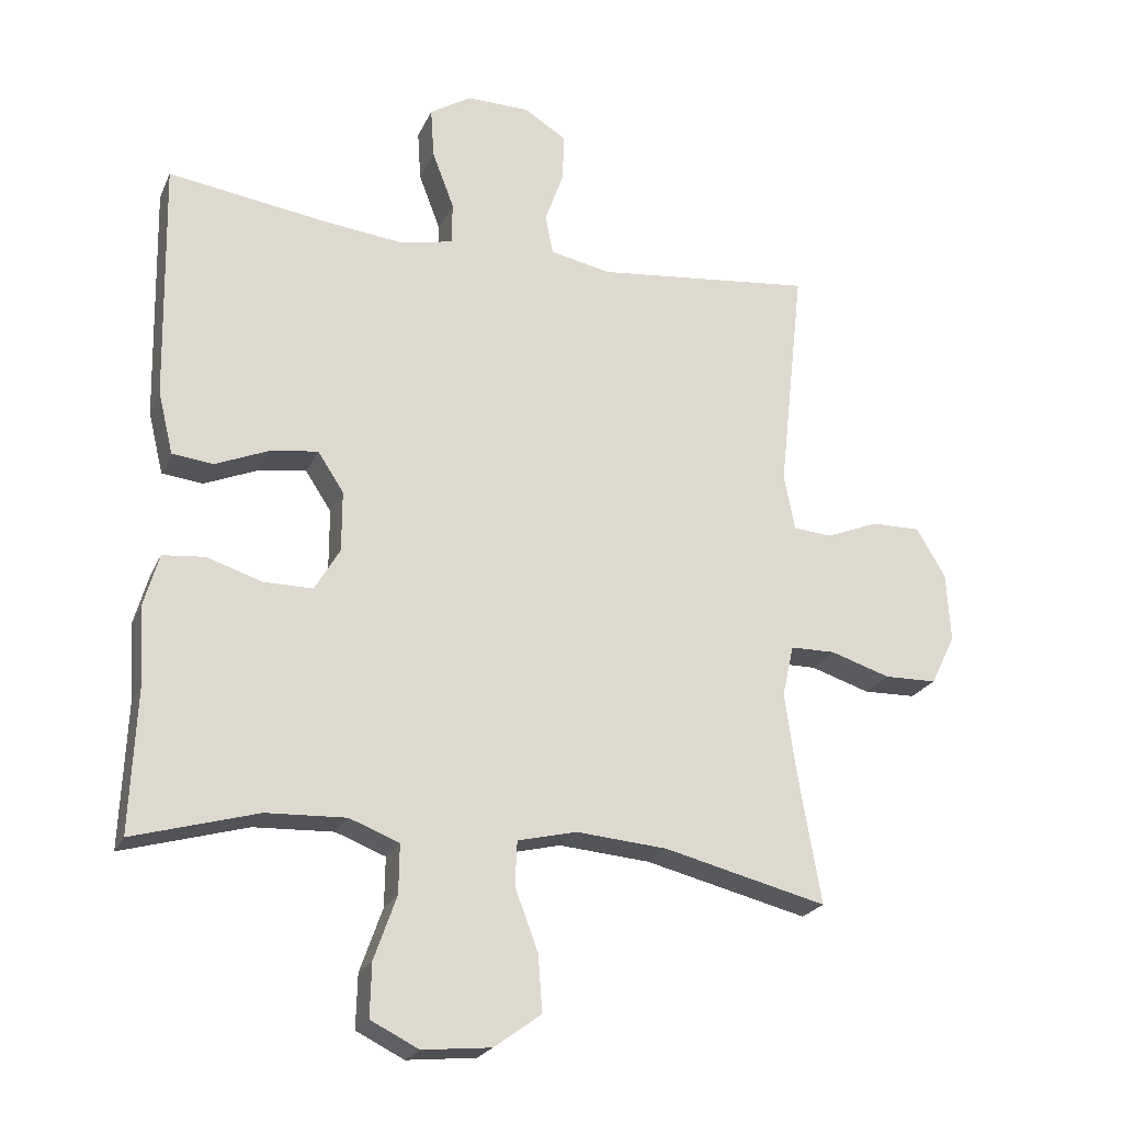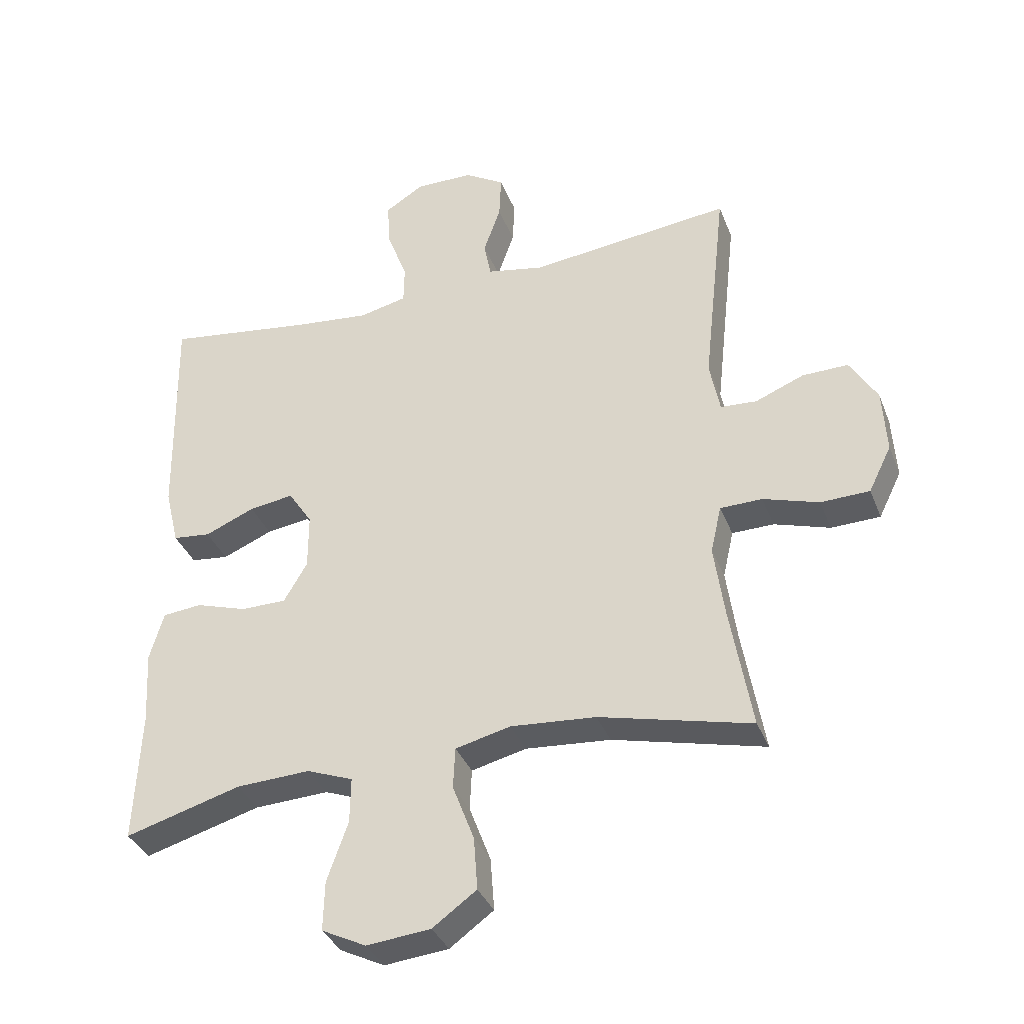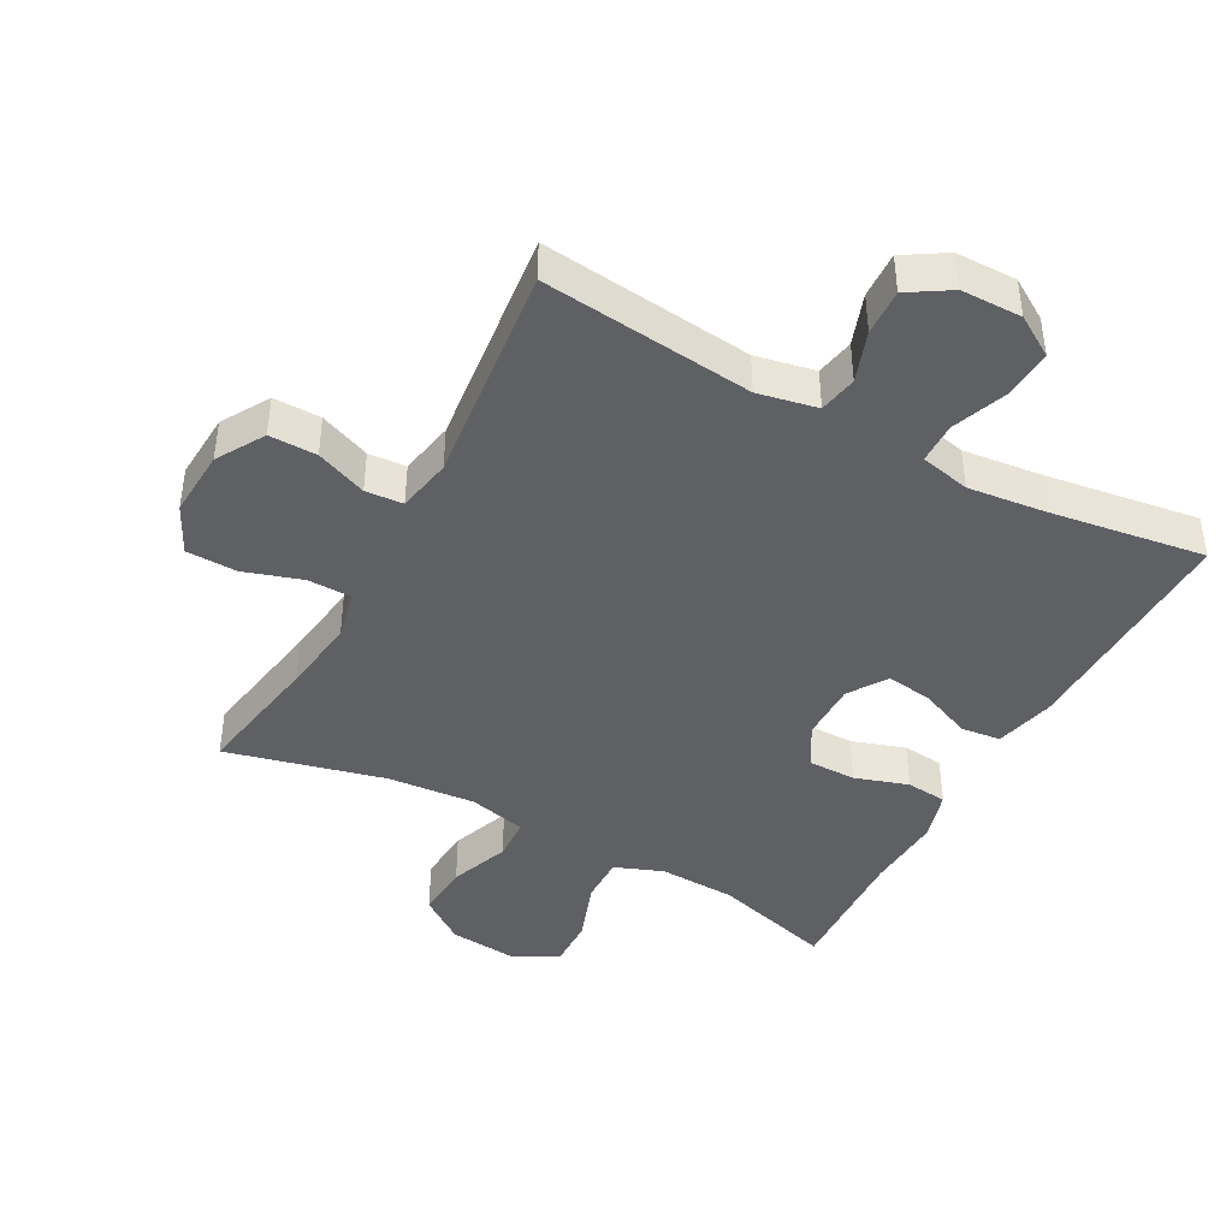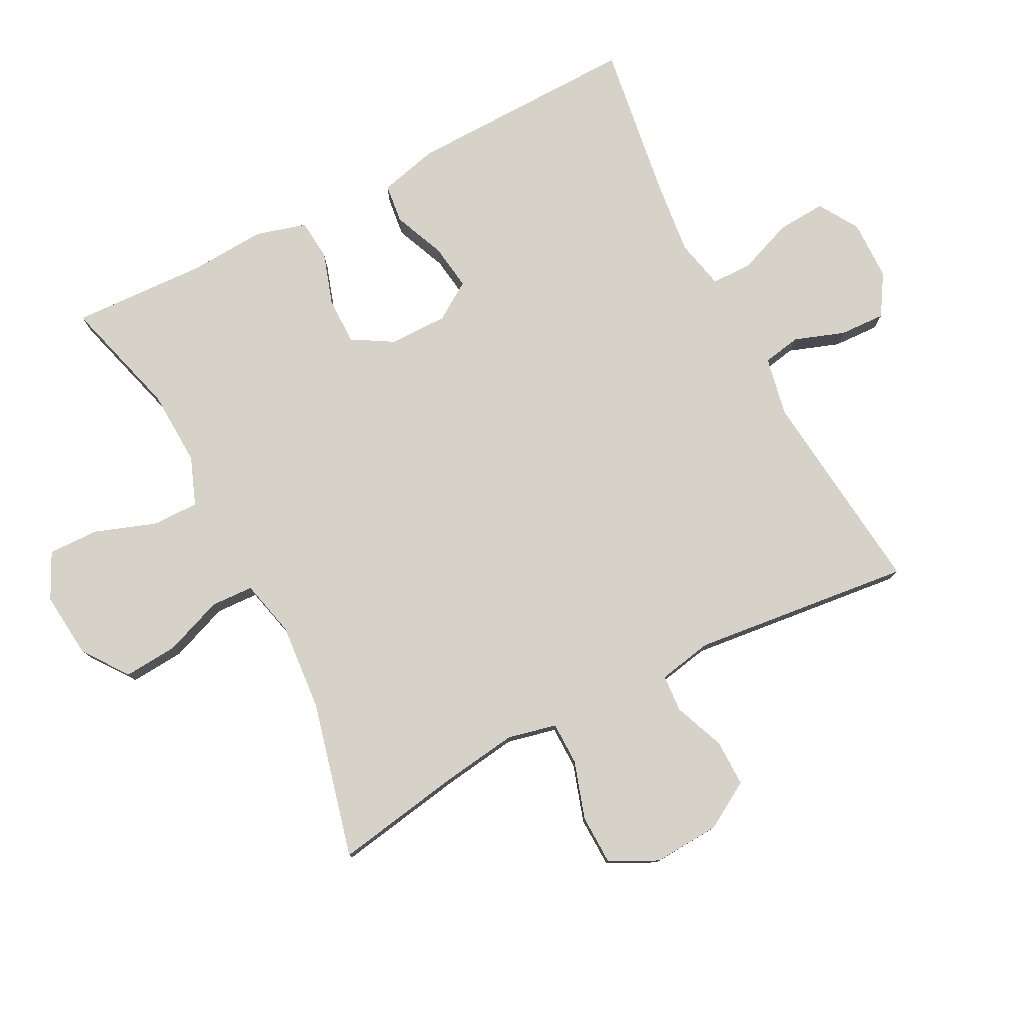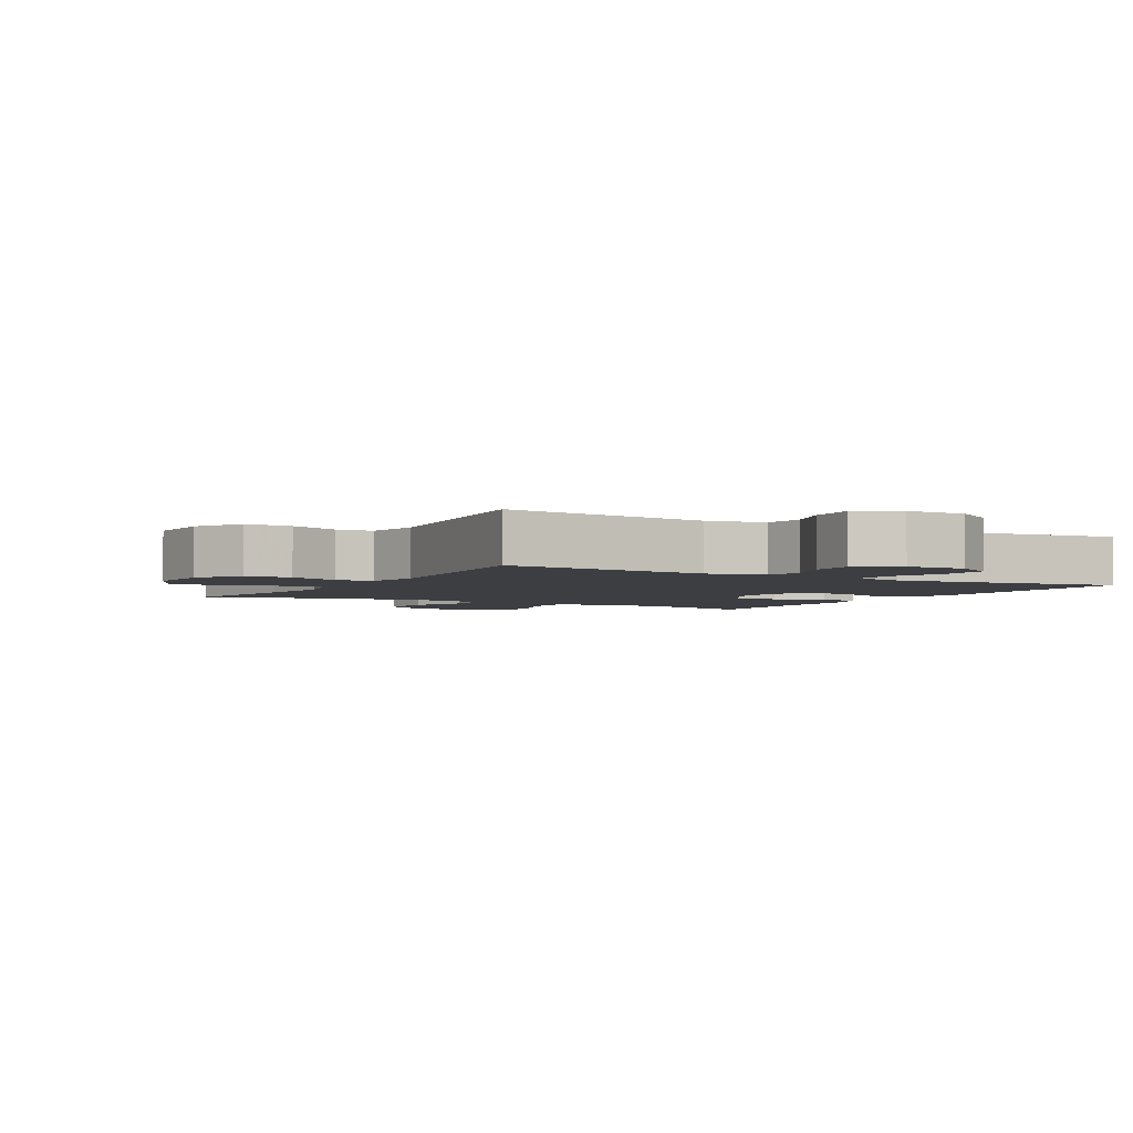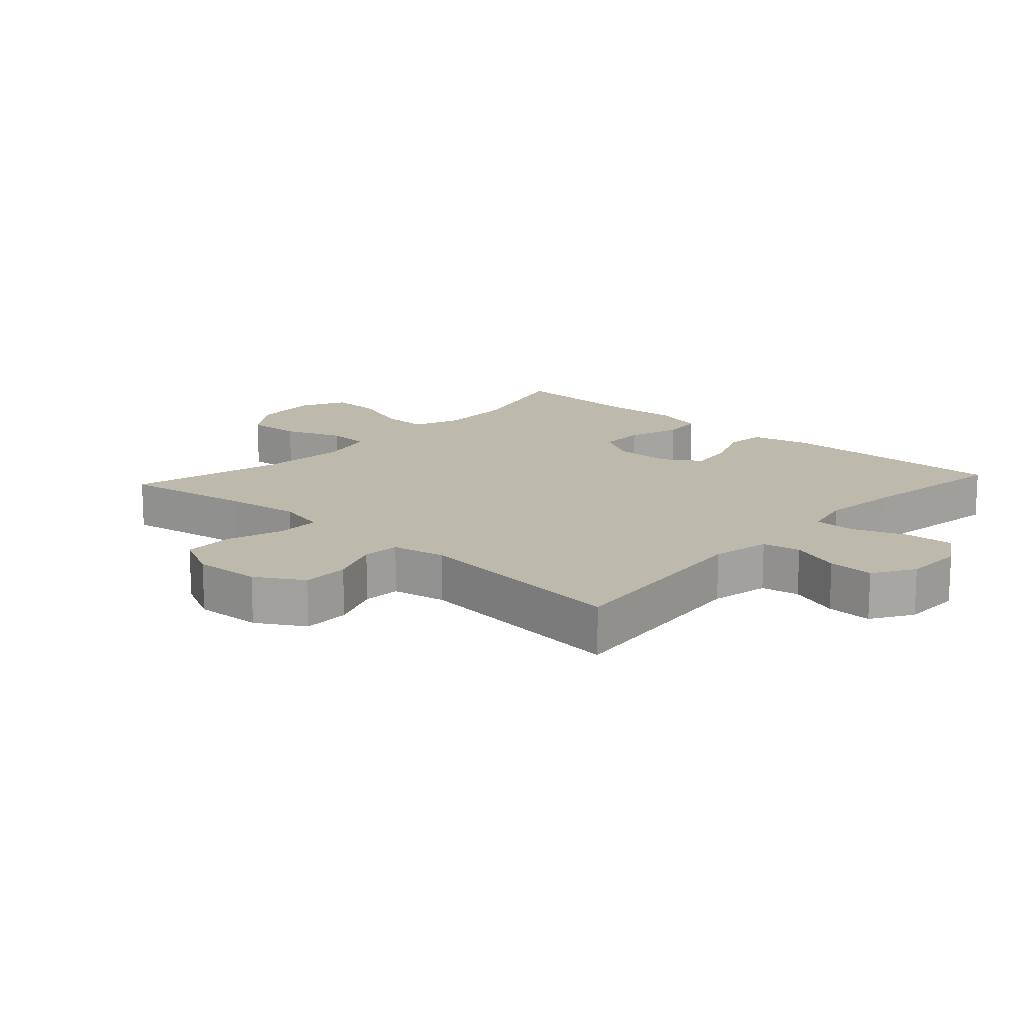
<metadata>
{"format":"obj","ext":"obj","renderer":"f3d","projection":"perspective","resolution":1024,"background":"white","views":[{"elev":-22.7,"azim":160.4,"up":"+Z"},{"elev":-35.9,"azim":-160.2,"up":"+Z"},{"elev":-42.8,"azim":-28.4,"up":"+Y"},{"elev":78.6,"azim":-117.3,"up":"+Y"},{"elev":-3.3,"azim":-29.7,"up":"+Y"},{"elev":15.3,"azim":-47.6,"up":"+Y"}]}
</metadata>
<code>
v -0.5 0.07 0.5
v -0.18 0.07 0.465
v -0.09 0.07 0.483
v -0.079 0.07 0.541
v -0.106 0.07 0.618
v -0.109 0.07 0.688
v -0.046 0.07 0.727
v 0.046 0.07 0.728
v 0.107 0.07 0.69
v 0.102 0.07 0.616
v 0.07 0.07 0.532
v 0.071 0.07 0.47
v 0.147 0.07 0.453
v 0.265 0.07 0.466
v 0.5 0.07 0.5
v 0.493 0.07 0.147
v 0.471 0.07 0.056
v 0.411 0.07 0.049
v 0.332 0.07 0.082
v 0.262 0.07 0.092
v 0.224 0.07 0.034
v 0.224 0.07 -0.055
v 0.261 0.07 -0.118
v 0.333 0.07 -0.118
v 0.414 0.07 -0.092
v 0.476 0.07 -0.098
v 0.498 0.07 -0.175
v 0.491 0.07 -0.292
v 0.5 0.07 -0.5
v 0.317 0.07 -0.448
v 0.2 0.07 -0.443
v 0.127 0.07 -0.471
v 0.128 0.07 -0.543
v 0.161 0.07 -0.636
v 0.163 0.07 -0.714
v 0.093 0.07 -0.749
v -0.008 0.07 -0.739
v -0.077 0.07 -0.689
v -0.071 0.07 -0.606
v -0.037 0.07 -0.516
v -0.04 0.07 -0.451
v -0.127 0.07 -0.43
v -0.261 0.07 -0.441
v -0.5 0.07 -0.5
v -0.466 0.07 -0.303
v -0.45 0.07 -0.188
v -0.467 0.07 -0.113
v -0.533 0.07 -0.112
v -0.621 0.07 -0.14
v -0.698 0.07 -0.138
v -0.734 0.07 -0.065
v -0.728 0.07 0.037
v -0.685 0.07 0.109
v -0.613 0.07 0.108
v -0.536 0.07 0.077
v -0.479 0.07 0.081
v -0.463 0.07 0.164
v -0.5 0 0.5
v -0.18 0 0.465
v -0.09 0 0.483
v -0.079 0 0.541
v -0.106 0 0.618
v -0.109 0 0.688
v -0.046 0 0.727
v 0.046 0 0.728
v 0.107 0 0.69
v 0.102 0 0.616
v 0.07 0 0.532
v 0.071 0 0.47
v 0.147 0 0.453
v 0.265 0 0.466
v 0.5 0 0.5
v 0.493 0 0.147
v 0.471 0 0.056
v 0.411 0 0.049
v 0.332 0 0.082
v 0.262 0 0.092
v 0.224 0 0.034
v 0.224 0 -0.055
v 0.261 0 -0.118
v 0.333 0 -0.118
v 0.414 0 -0.092
v 0.476 0 -0.098
v 0.498 0 -0.175
v 0.491 0 -0.292
v 0.5 0 -0.5
v 0.317 0 -0.448
v 0.2 0 -0.443
v 0.127 0 -0.471
v 0.128 0 -0.543
v 0.161 0 -0.636
v 0.163 0 -0.714
v 0.093 0 -0.749
v -0.008 0 -0.739
v -0.077 0 -0.689
v -0.071 0 -0.606
v -0.037 0 -0.516
v -0.04 0 -0.451
v -0.127 0 -0.43
v -0.261 0 -0.441
v -0.5 0 -0.5
v -0.466 0 -0.303
v -0.45 0 -0.188
v -0.467 0 -0.113
v -0.533 0 -0.112
v -0.621 0 -0.14
v -0.698 0 -0.138
v -0.734 0 -0.065
v -0.728 0 0.037
v -0.685 0 0.109
v -0.613 0 0.108
v -0.536 0 0.077
v -0.479 0 0.081
v -0.463 0 0.164
f 53 54 55
f 52 53 55
f 51 52 55
f 50 51 55
f 49 50 55
f 48 49 55
f 47 48 55 56
f 46 47 56 57
f 43 44 45
f 42 43 45 46
f 41 42 46 57
f 38 39 40
f 37 38 40
f 36 37 40
f 35 36 40
f 34 35 40
f 33 34 40
f 32 33 40 41
f 57 1 2
f 41 57 2
f 32 41 2
f 31 32 2
f 28 29 30
f 28 30 31
f 27 28 31
f 26 27 31
f 25 26 31
f 24 25 31
f 17 18 19
f 16 17 19
f 15 16 19
f 14 15 19
f 13 14 19 20
f 12 13 20 21
f 9 10 11
f 8 9 11
f 7 8 11
f 6 7 11
f 5 6 11
f 4 5 11
f 3 4 11 12
f 12 21 22
f 3 12 22
f 2 3 22
f 23 24 31
f 2 22 23 31
f 112 111 110
f 112 110 109
f 112 109 108
f 112 108 107
f 112 107 106
f 112 106 105
f 113 112 105 104
f 114 113 104 103
f 102 101 100
f 103 102 100 99
f 114 103 99 98
f 97 96 95
f 97 95 94
f 97 94 93
f 97 93 92
f 97 92 91
f 97 91 90
f 98 97 90 89
f 59 58 114
f 59 114 98
f 59 98 89
f 59 89 88
f 87 86 85
f 88 87 85
f 88 85 84
f 88 84 83
f 88 83 82
f 88 82 81
f 76 75 74
f 76 74 73
f 76 73 72
f 76 72 71
f 77 76 71 70
f 78 77 70 69
f 68 67 66
f 68 66 65
f 68 65 64
f 68 64 63
f 68 63 62
f 68 62 61
f 69 68 61 60
f 79 78 69
f 79 69 60
f 79 60 59
f 88 81 80
f 88 80 79 59
f 1 58 59 2
f 2 59 60 3
f 3 60 61 4
f 4 61 62 5
f 5 62 63 6
f 6 63 64 7
f 7 64 65 8
f 8 65 66 9
f 9 66 67 10
f 10 67 68 11
f 11 68 69 12
f 12 69 70 13
f 13 70 71 14
f 14 71 72 15
f 15 72 73 16
f 16 73 74 17
f 17 74 75 18
f 18 75 76 19
f 19 76 77 20
f 20 77 78 21
f 21 78 79 22
f 22 79 80 23
f 23 80 81 24
f 24 81 82 25
f 25 82 83 26
f 26 83 84 27
f 27 84 85 28
f 28 85 86 29
f 29 86 87 30
f 30 87 88 31
f 31 88 89 32
f 32 89 90 33
f 33 90 91 34
f 34 91 92 35
f 35 92 93 36
f 36 93 94 37
f 37 94 95 38
f 38 95 96 39
f 39 96 97 40
f 40 97 98 41
f 41 98 99 42
f 42 99 100 43
f 43 100 101 44
f 44 101 102 45
f 45 102 103 46
f 46 103 104 47
f 47 104 105 48
f 48 105 106 49
f 49 106 107 50
f 50 107 108 51
f 51 108 109 52
f 52 109 110 53
f 53 110 111 54
f 54 111 112 55
f 55 112 113 56
f 56 113 114 57
f 57 114 58 1

</code>
